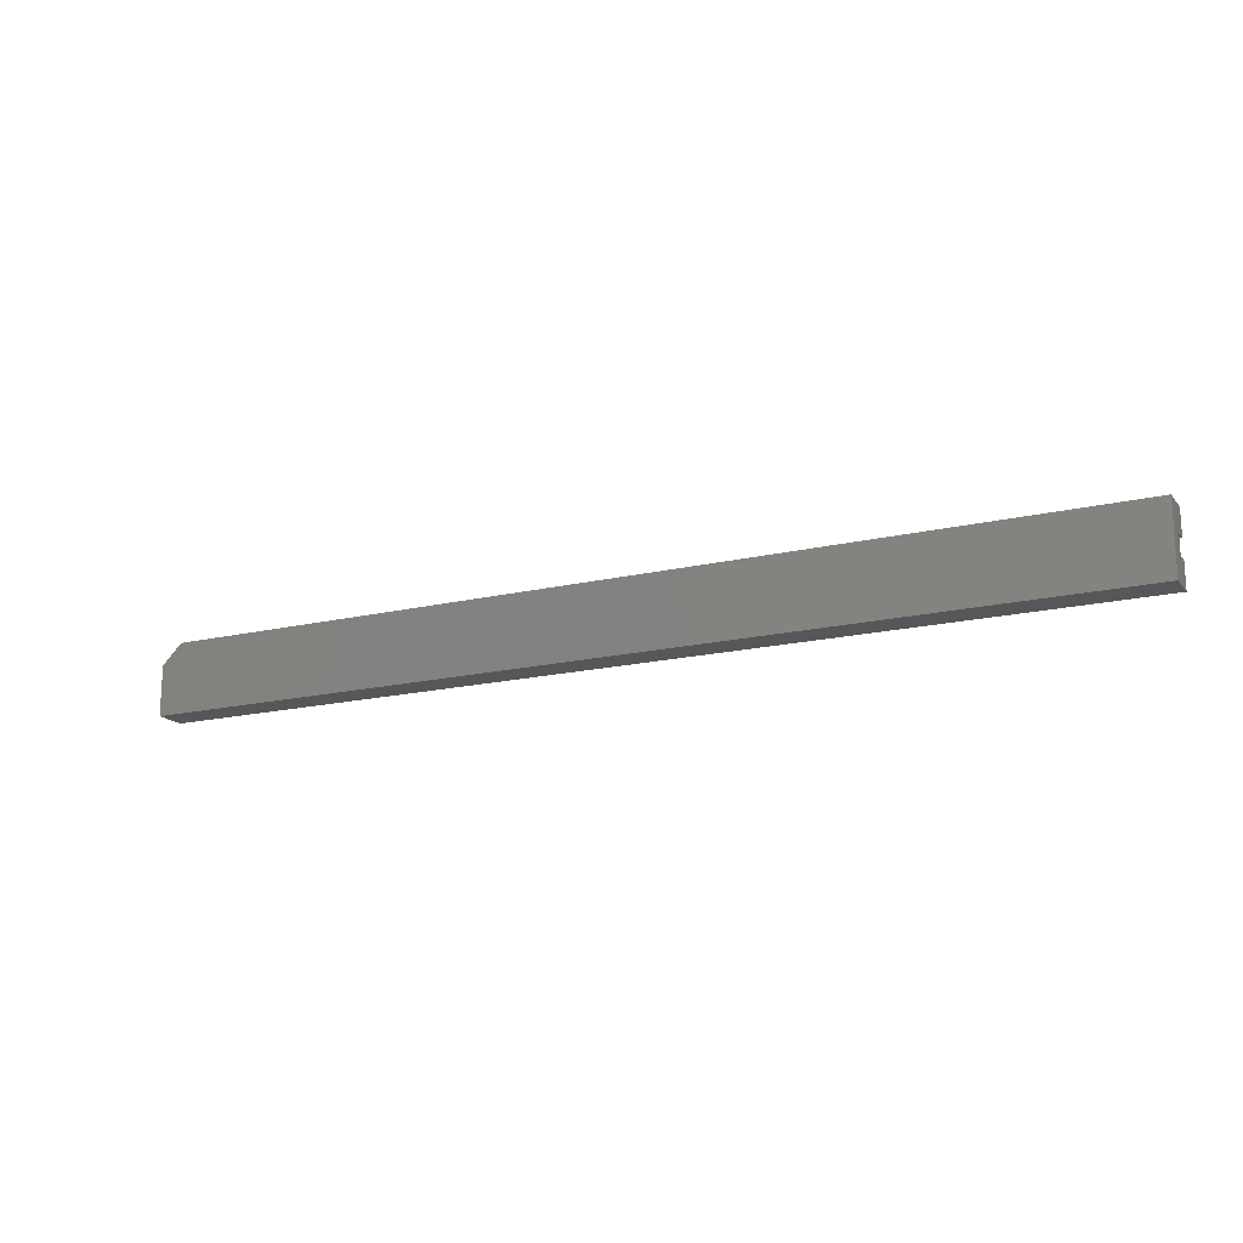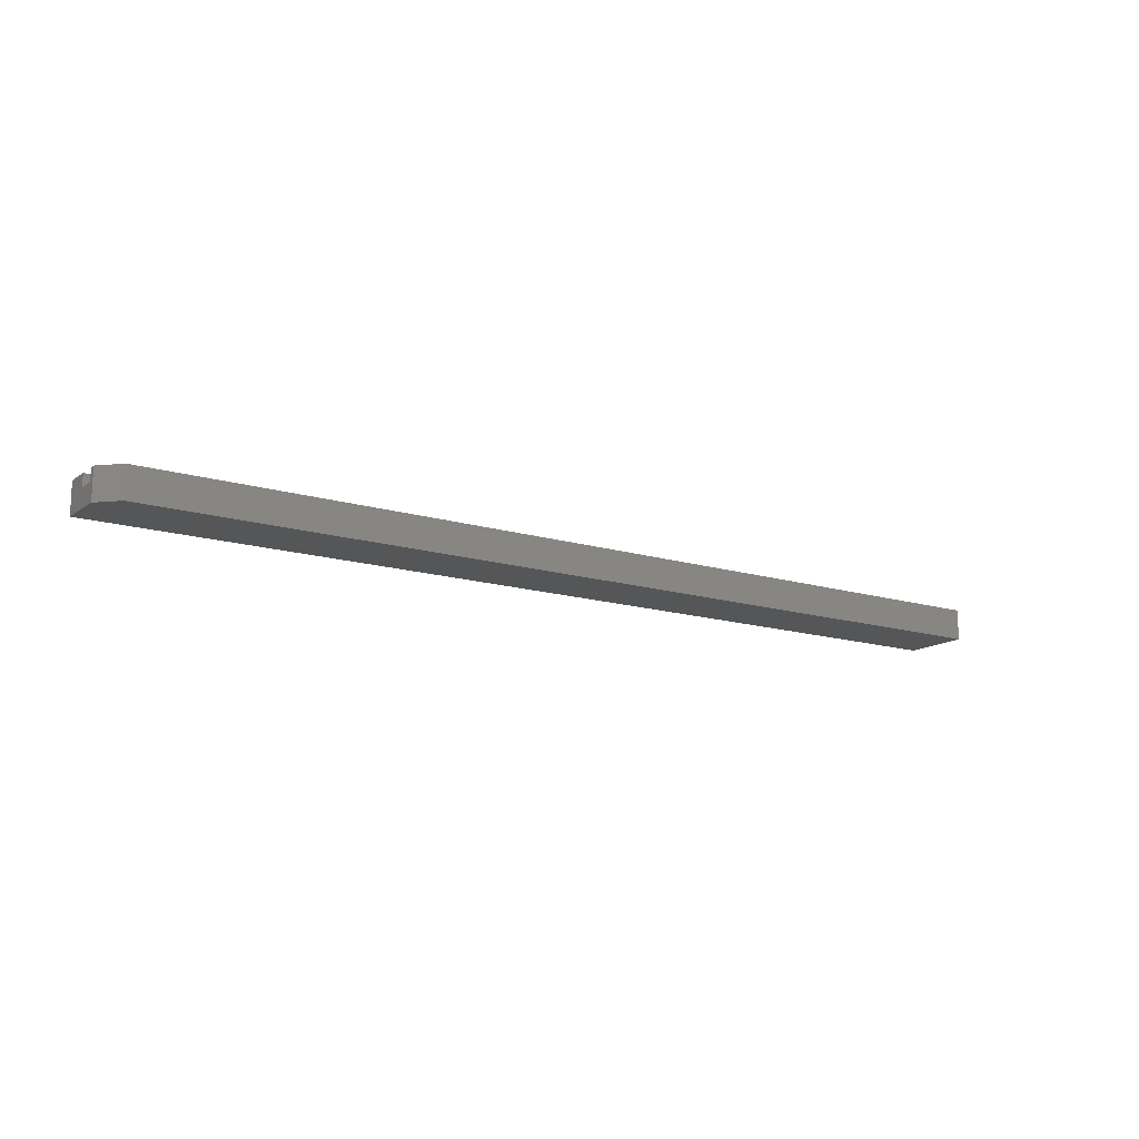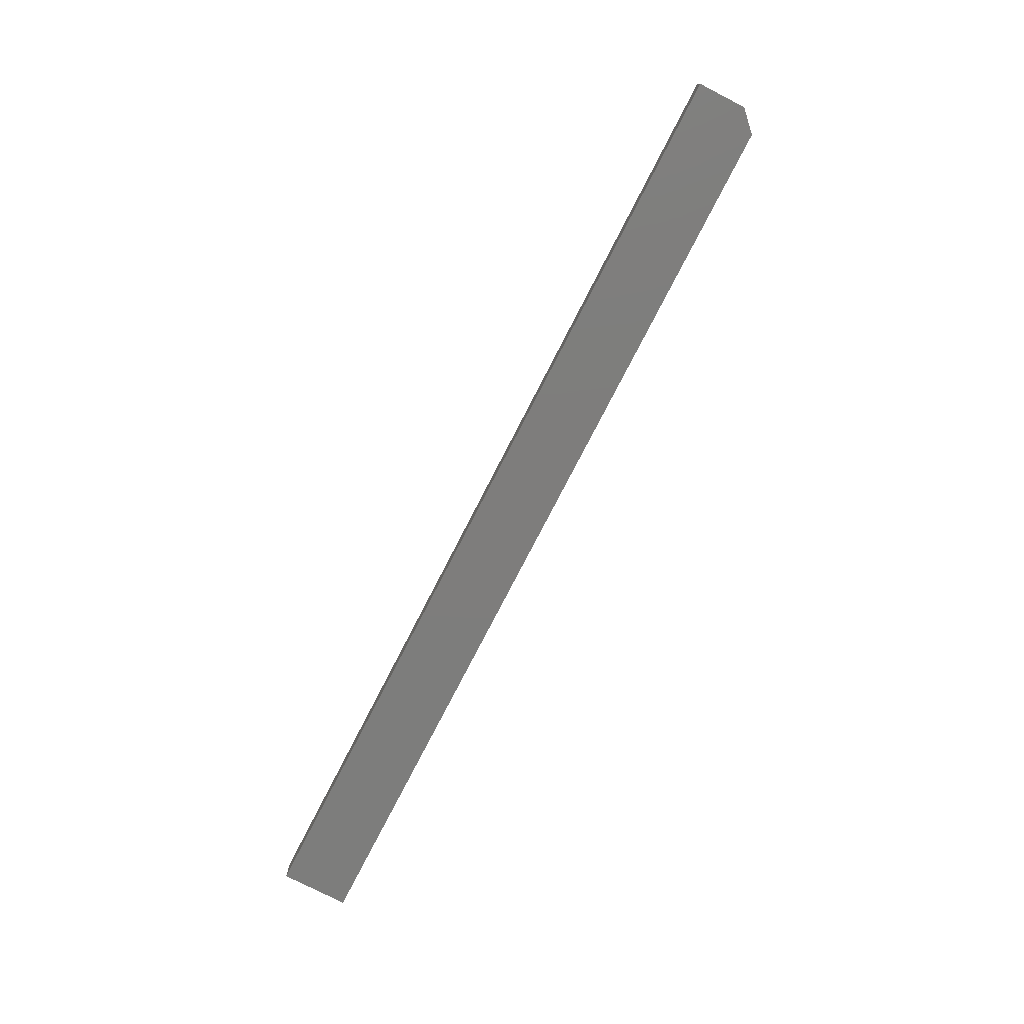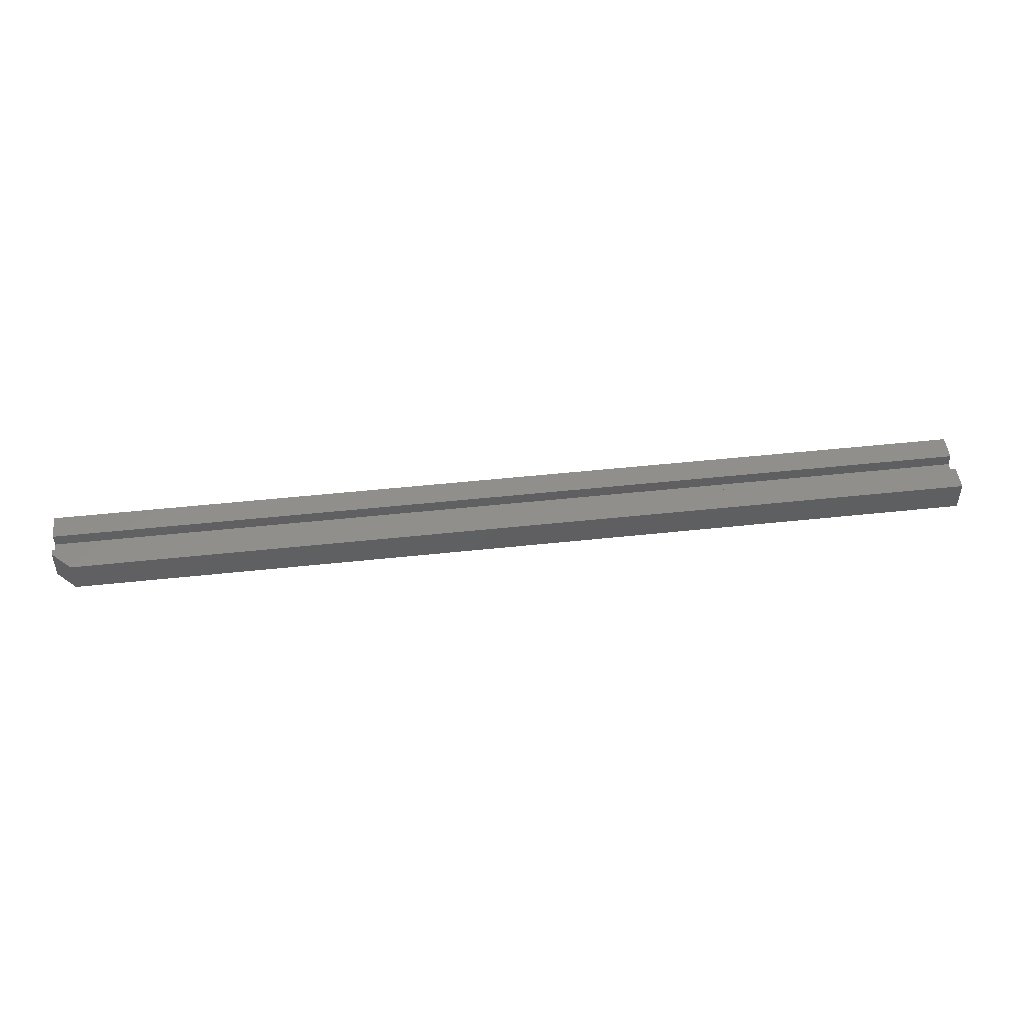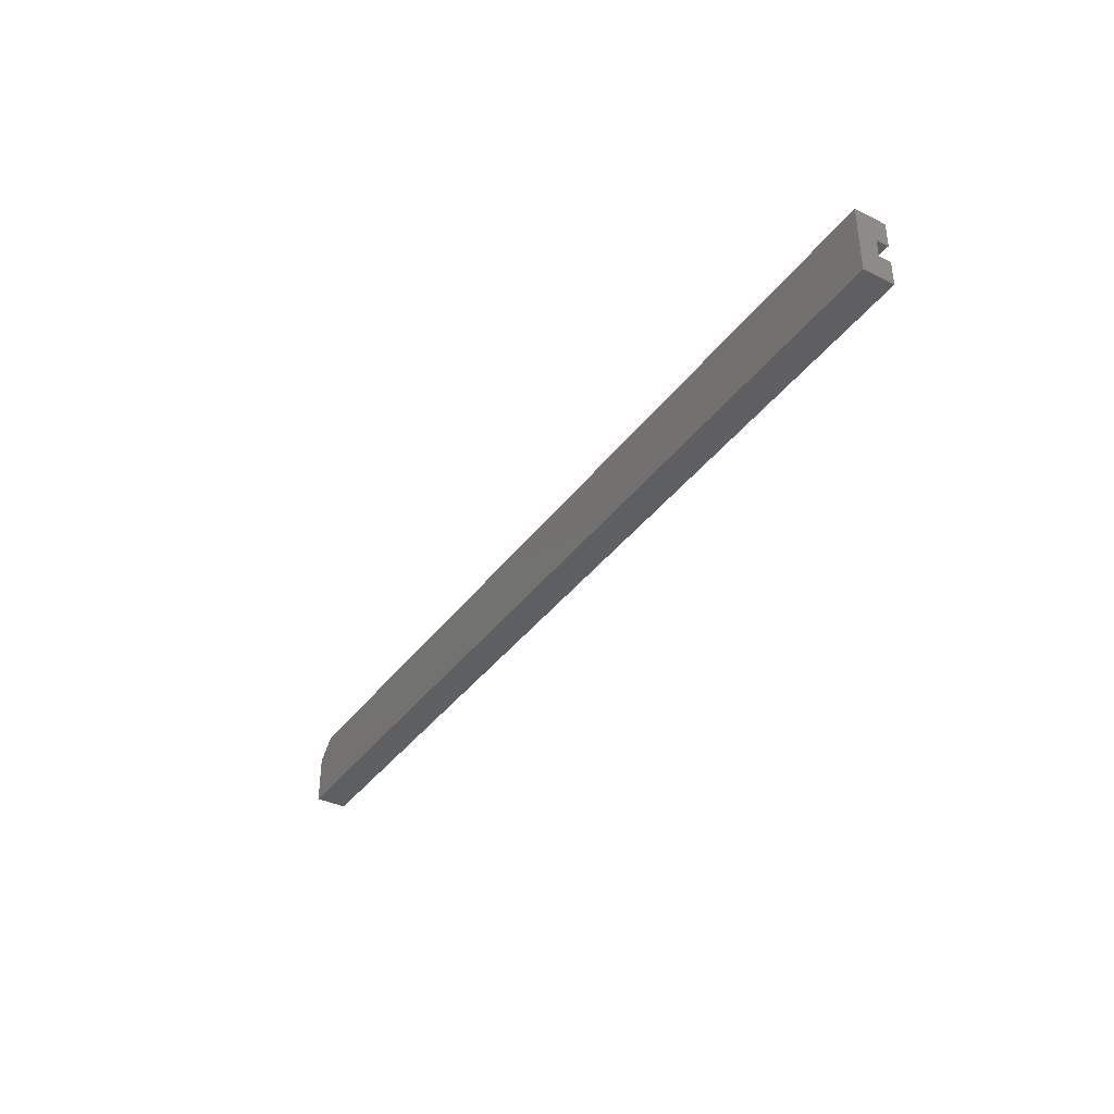
<metadata>
{"format":"stl","ext":"stl","renderer":"f3d","projection":"perspective","resolution":1024,"background":"white","views":[{"elev":-16.9,"azim":-154.2,"up":"+Y"},{"elev":-14.5,"azim":146.2,"up":"+Z"},{"elev":-77.0,"azim":62.8,"up":"+Z"},{"elev":48.4,"azim":173.1,"up":"+Z"},{"elev":-37.7,"azim":-122.0,"up":"+Y"}]}
</metadata>
<code>
# stl→obj: 18 verts, 32 faces
v 0.75 -0.003289 -0.0006579
v 0.75 -0.02344 0.009128
v 0.75 -0.02344 -0.01562
v 0.75 -0.003289 0.009128
v 0.75 0.0111 -0.0006579
v 0.75 0.01562 -0.01562
v 0.75 0.01562 0.009128
v 0.75 0.0111 0.009128
v -1.503e-18 0.03125 0.009128
v -1.503e-18 0.0111 0.009128
v 0.7344 0.03125 0.009128
v 2.033e-34 0.03125 -0.01562
v 0.7344 0.03125 -0.01562
v 0 -0.02344 -0.01562
v -9.087e-19 0.0111 -0.0006579
v -9.087e-19 -0.003289 -0.0006579
v -1.503e-18 -0.02344 0.009128
v -1.503e-18 -0.003289 0.009128
f 1 2 3
f 1 4 2
f 5 1 3
f 5 3 6
f 5 6 7
f 5 7 8
f 9 10 11
f 11 10 8
f 11 8 7
f 12 9 13
f 13 9 11
f 14 12 3
f 3 12 13
f 3 13 6
f 6 13 7
f 7 13 11
f 14 15 12
f 15 9 12
f 10 9 15
f 16 15 14
f 16 14 17
f 16 17 18
f 17 14 2
f 2 14 3
f 18 17 4
f 4 17 2
f 16 18 1
f 1 18 4
f 15 16 5
f 5 16 1
f 10 15 8
f 8 15 5

</code>
